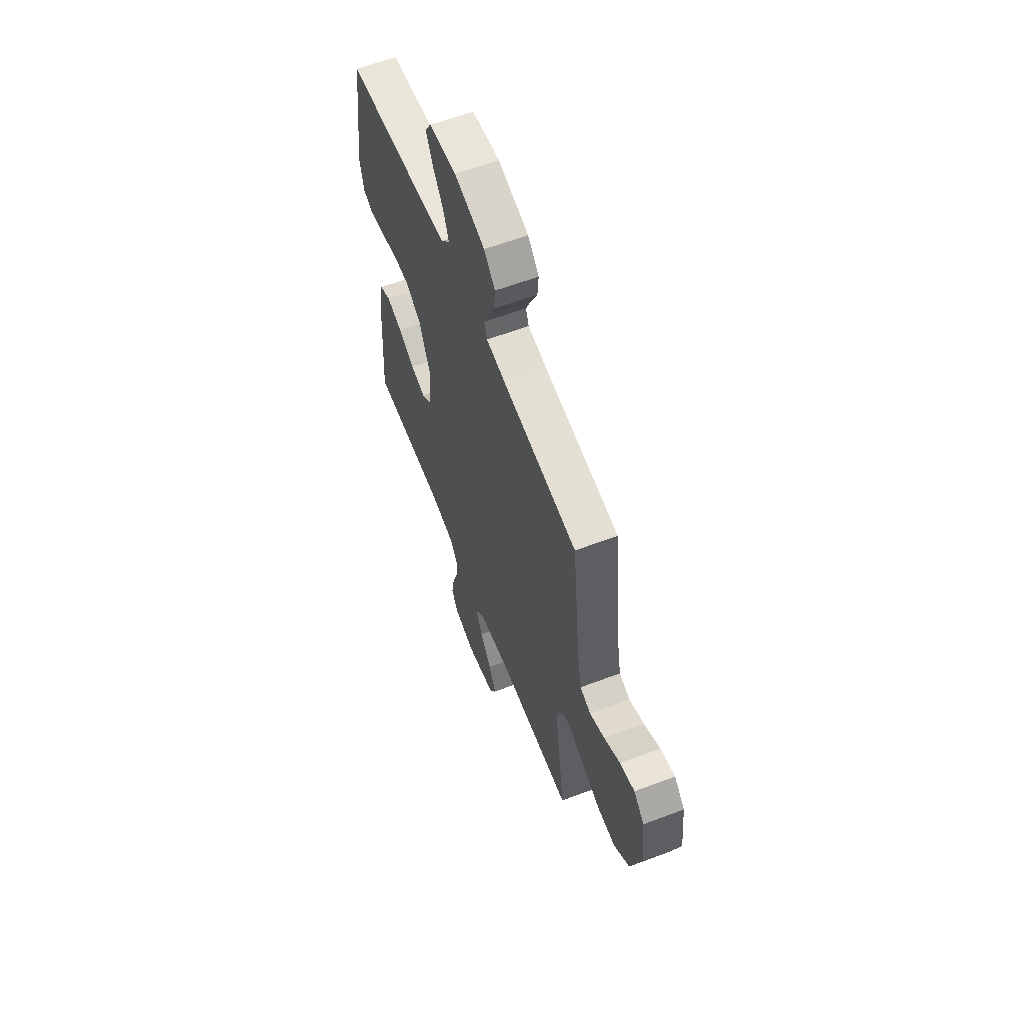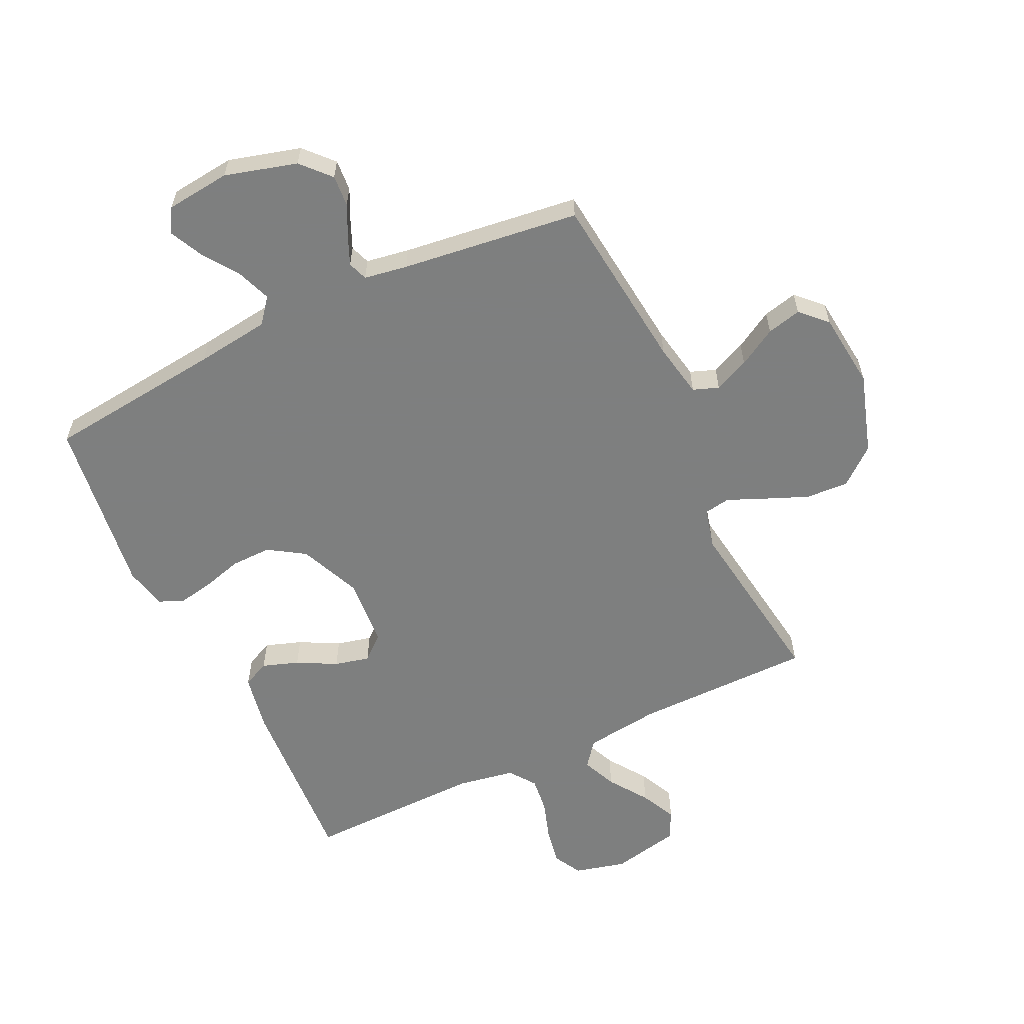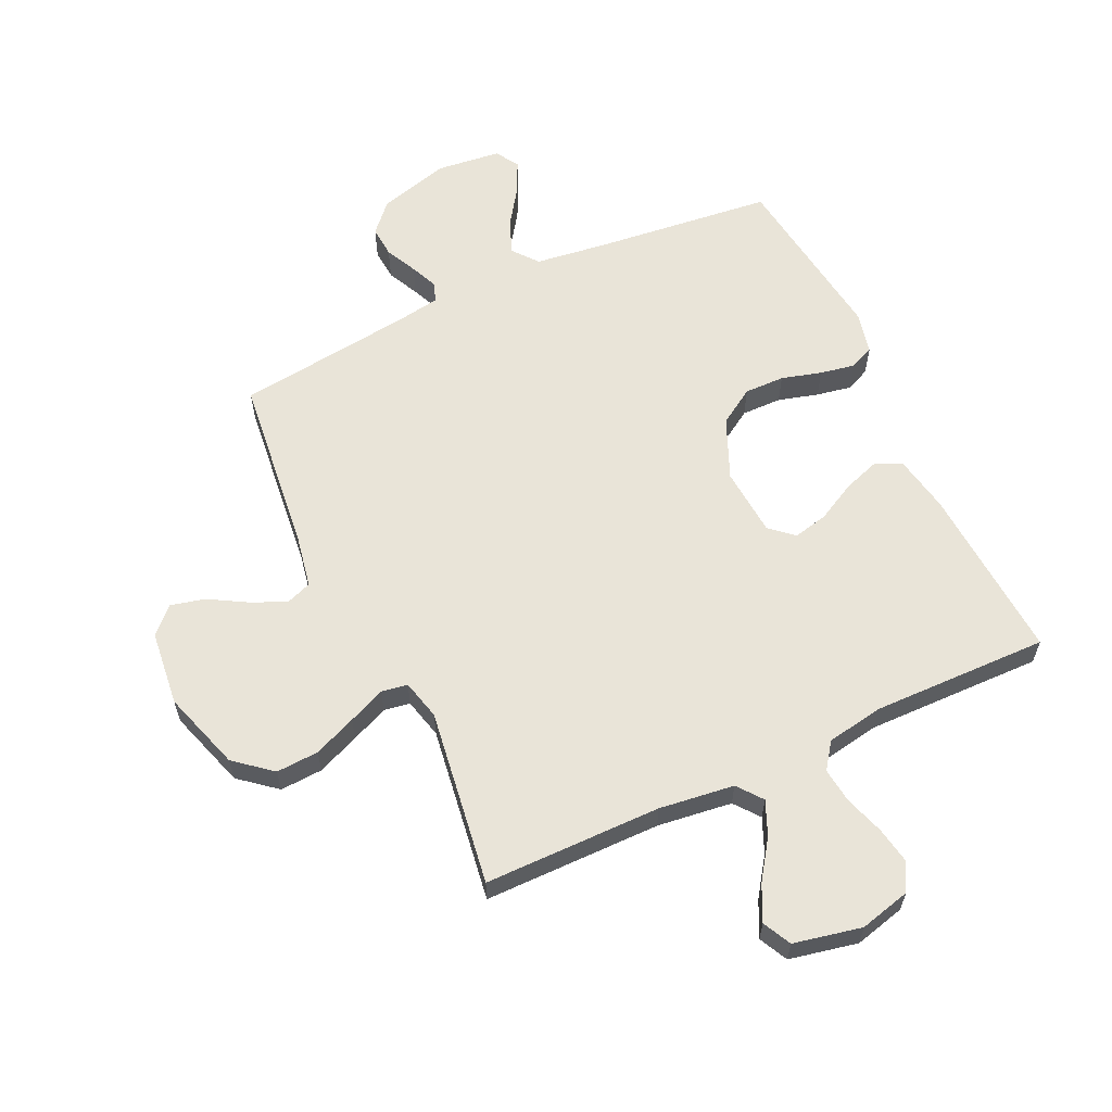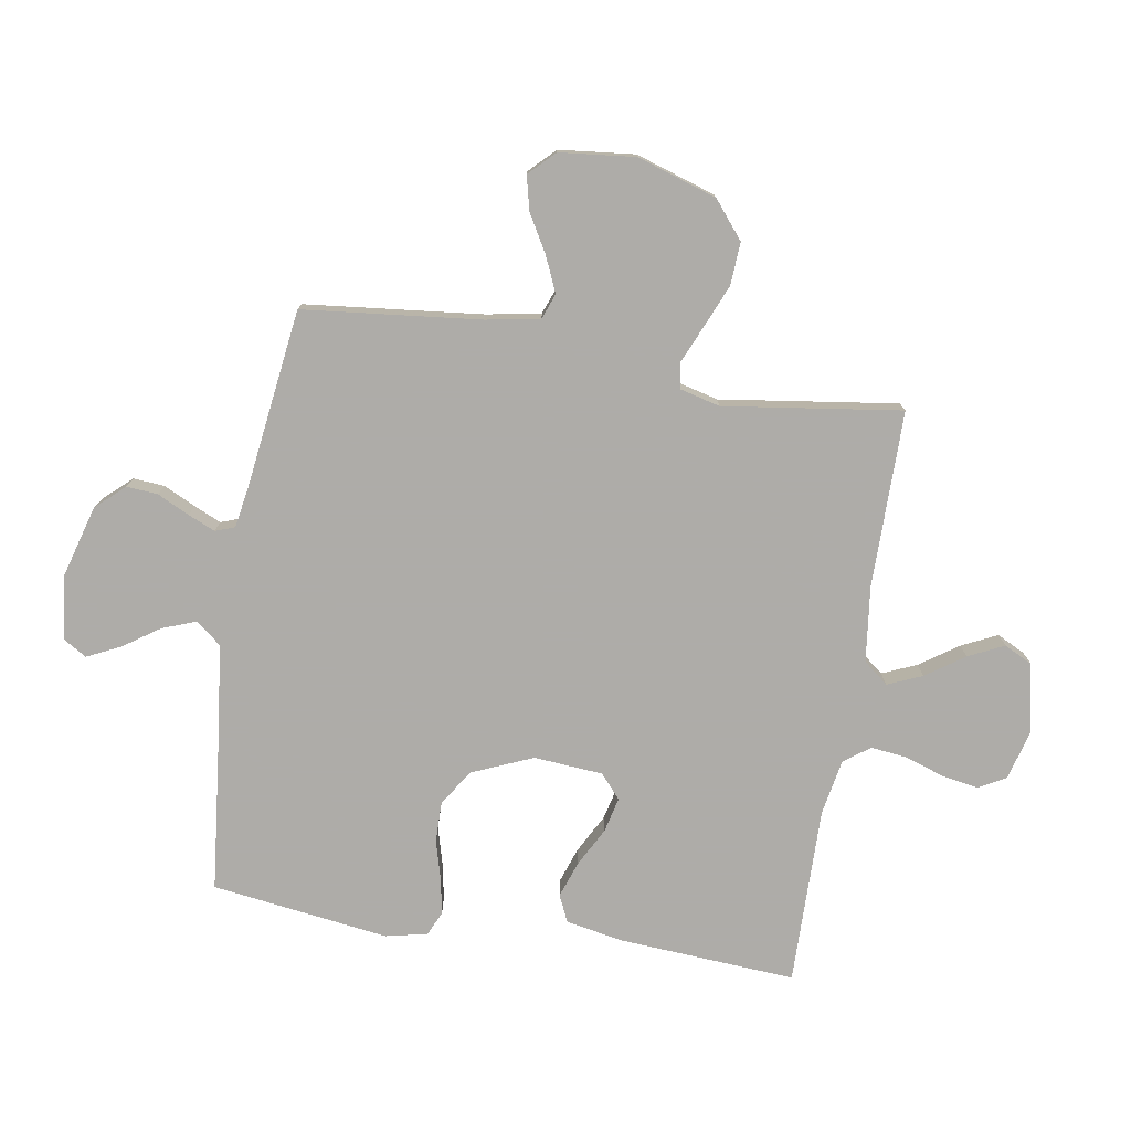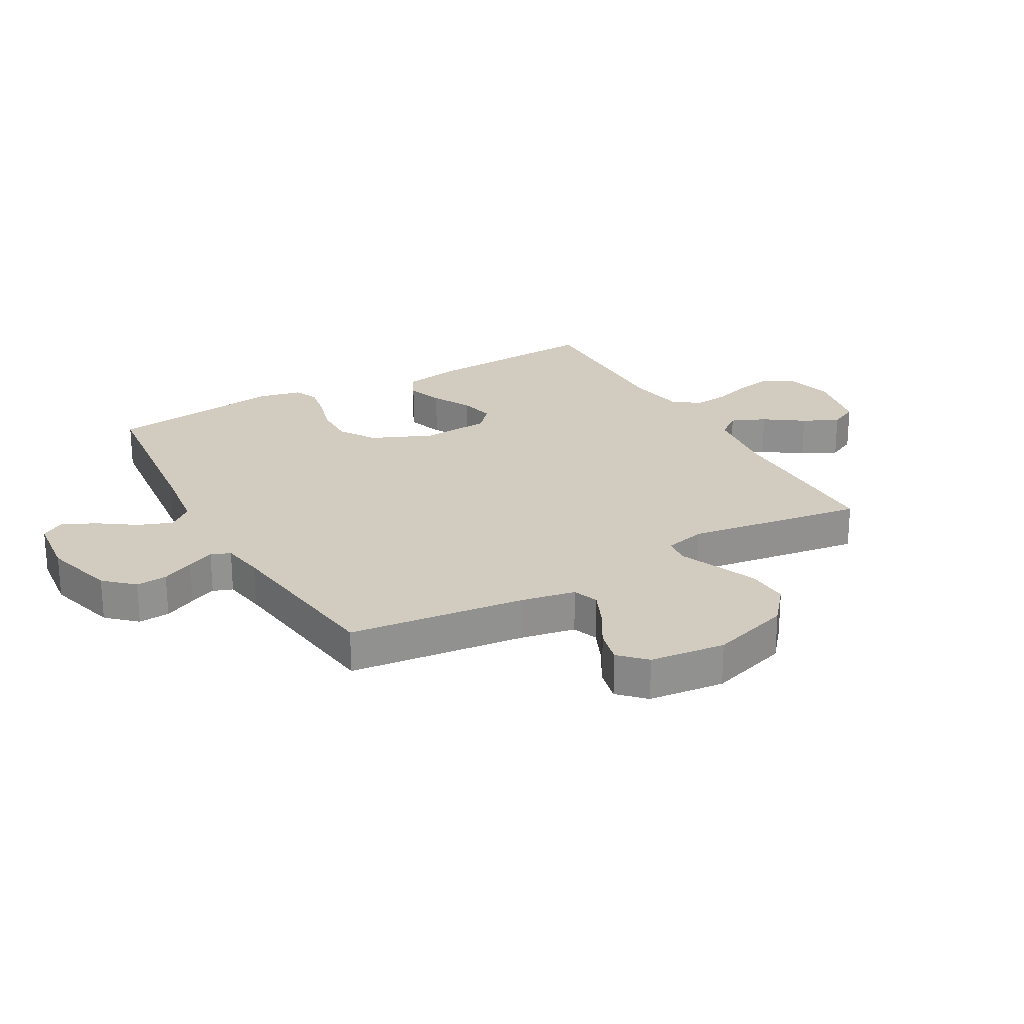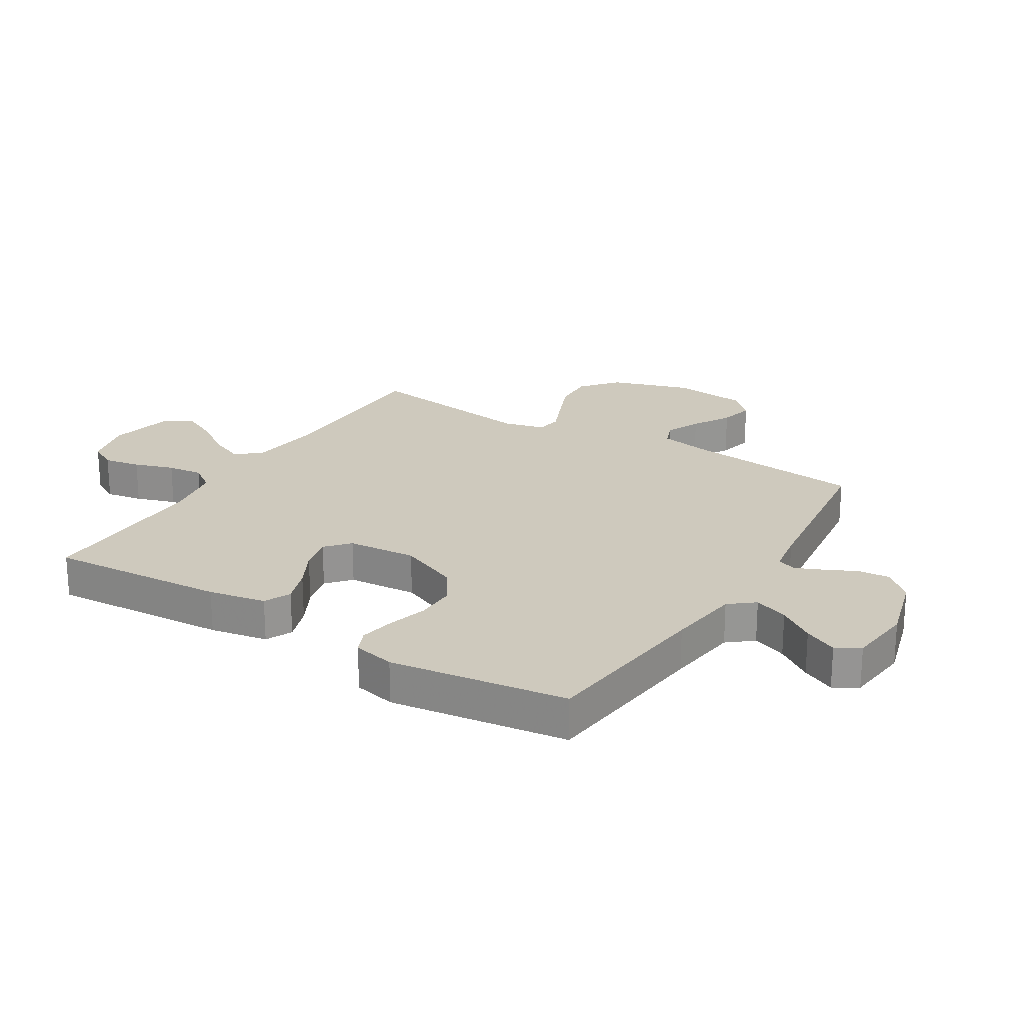
<metadata>
{"format":"obj","ext":"obj","renderer":"f3d","projection":"perspective","resolution":1024,"background":"white","views":[{"elev":60.9,"azim":68.9,"up":"+Z"},{"elev":-59.6,"azim":25.5,"up":"+Y"},{"elev":60.6,"azim":155.0,"up":"+Y"},{"elev":-77.0,"azim":80.5,"up":"+Y"},{"elev":24.1,"azim":60.7,"up":"+Y"},{"elev":22.7,"azim":-58.4,"up":"+Y"}]}
</metadata>
<code>
v -0.5 0.07 0.5
v -0.2 0.07 0.533
v -0.076 0.07 0.549
v -0.042 0.07 0.591
v -0.064 0.07 0.649
v -0.106 0.07 0.71
v -0.133 0.07 0.766
v -0.109 0.07 0.806
v 0 0.07 0.818
v 0.121 0.07 0.784
v 0.165 0.07 0.736
v 0.161 0.07 0.683
v 0.135 0.07 0.629
v 0.115 0.07 0.583
v 0.127 0.07 0.55
v 0.2 0.07 0.538
v 0.5 0.07 0.5
v 0.533 0.07 0.2
v 0.55 0.07 0.109
v 0.593 0.07 0.093
v 0.652 0.07 0.119
v 0.716 0.07 0.156
v 0.774 0.07 0.17
v 0.816 0.07 0.128
v 0.83 0.07 0
v 0.787 0.07 -0.135
v 0.725 0.07 -0.186
v 0.653 0.07 -0.182
v 0.581 0.07 -0.152
v 0.518 0.07 -0.125
v 0.474 0.07 -0.132
v 0.457 0.07 -0.2
v 0.5 0.07 -0.5
v 0.2 0.07 -0.501
v 0.073 0.07 -0.517
v 0.04 0.07 -0.559
v 0.065 0.07 -0.617
v 0.11 0.07 -0.682
v 0.139 0.07 -0.742
v 0.115 0.07 -0.79
v 0 0.07 -0.814
v -0.086 0.07 -0.792
v -0.112 0.07 -0.745
v -0.101 0.07 -0.683
v -0.079 0.07 -0.616
v -0.072 0.07 -0.556
v -0.104 0.07 -0.512
v -0.2 0.07 -0.495
v -0.5 0.07 -0.5
v -0.481 0.07 -0.2
v -0.463 0.07 -0.103
v -0.418 0.07 -0.082
v -0.357 0.07 -0.103
v -0.291 0.07 -0.138
v -0.232 0.07 -0.152
v -0.192 0.07 -0.117
v -0.183 0.07 0
v -0.227 0.07 0.103
v -0.288 0.07 0.142
v -0.356 0.07 0.141
v -0.424 0.07 0.122
v -0.483 0.07 0.111
v -0.524 0.07 0.129
v -0.54 0.07 0.2
v -0.5 0 0.5
v -0.2 0 0.533
v -0.076 0 0.549
v -0.042 0 0.591
v -0.064 0 0.649
v -0.106 0 0.71
v -0.133 0 0.766
v -0.109 0 0.806
v 0 0 0.818
v 0.121 0 0.784
v 0.165 0 0.736
v 0.161 0 0.683
v 0.135 0 0.629
v 0.115 0 0.583
v 0.127 0 0.55
v 0.2 0 0.538
v 0.5 0 0.5
v 0.533 0 0.2
v 0.55 0 0.109
v 0.593 0 0.093
v 0.652 0 0.119
v 0.716 0 0.156
v 0.774 0 0.17
v 0.816 0 0.128
v 0.83 0 0
v 0.787 0 -0.135
v 0.725 0 -0.186
v 0.653 0 -0.182
v 0.581 0 -0.152
v 0.518 0 -0.125
v 0.474 0 -0.132
v 0.457 0 -0.2
v 0.5 0 -0.5
v 0.2 0 -0.501
v 0.073 0 -0.517
v 0.04 0 -0.559
v 0.065 0 -0.617
v 0.11 0 -0.682
v 0.139 0 -0.742
v 0.115 0 -0.79
v 0 0 -0.814
v -0.086 0 -0.792
v -0.112 0 -0.745
v -0.101 0 -0.683
v -0.079 0 -0.616
v -0.072 0 -0.556
v -0.104 0 -0.512
v -0.2 0 -0.495
v -0.5 0 -0.5
v -0.481 0 -0.2
v -0.463 0 -0.103
v -0.418 0 -0.082
v -0.357 0 -0.103
v -0.291 0 -0.138
v -0.232 0 -0.152
v -0.192 0 -0.117
v -0.183 0 0
v -0.227 0 0.103
v -0.288 0 0.142
v -0.356 0 0.141
v -0.424 0 0.122
v -0.483 0 0.111
v -0.524 0 0.129
v -0.54 0 0.2
f 63 64 1 2
f 60 61 62 63
f 60 63 2 3
f 59 60 3 4
f 58 59 4
f 57 58 4
f 56 57 4
f 51 52 53 54
f 51 54 55
f 48 49 50 51
f 47 48 51 55
f 46 47 55 56
f 42 43 44 45
f 42 45 46
f 41 42 46
f 37 38 39 40
f 36 37 40 41
f 32 33 34
f 31 32 34 35
f 27 28 29 30
f 25 26 27 30
f 25 30 31
f 24 25 31
f 21 22 23 24
f 20 21 24 31
f 19 20 31 35
f 16 17 18
f 15 16 18 19
f 10 11 12 13
f 10 13 14
f 9 10 14
f 8 9 14 15
f 5 6 7 8
f 4 5 8 15
f 36 41 46 56
f 19 35 36 56
f 4 15 19 56
f 66 65 128 127
f 127 126 125 124
f 67 66 127 124
f 68 67 124 123
f 68 123 122
f 68 122 121
f 68 121 120
f 118 117 116 115
f 119 118 115
f 115 114 113 112
f 119 115 112 111
f 120 119 111 110
f 109 108 107 106
f 110 109 106
f 110 106 105
f 104 103 102 101
f 105 104 101 100
f 98 97 96
f 99 98 96 95
f 94 93 92 91
f 94 91 90 89
f 95 94 89
f 95 89 88
f 88 87 86 85
f 95 88 85 84
f 99 95 84 83
f 82 81 80
f 83 82 80 79
f 77 76 75 74
f 78 77 74
f 78 74 73
f 79 78 73 72
f 72 71 70 69
f 79 72 69 68
f 120 110 105 100
f 120 100 99 83
f 120 83 79 68
f 1 65 66 2
f 2 66 67 3
f 3 67 68 4
f 4 68 69 5
f 5 69 70 6
f 6 70 71 7
f 7 71 72 8
f 8 72 73 9
f 9 73 74 10
f 10 74 75 11
f 11 75 76 12
f 12 76 77 13
f 13 77 78 14
f 14 78 79 15
f 15 79 80 16
f 16 80 81 17
f 17 81 82 18
f 18 82 83 19
f 19 83 84 20
f 20 84 85 21
f 21 85 86 22
f 22 86 87 23
f 23 87 88 24
f 24 88 89 25
f 25 89 90 26
f 26 90 91 27
f 27 91 92 28
f 28 92 93 29
f 29 93 94 30
f 30 94 95 31
f 31 95 96 32
f 32 96 97 33
f 33 97 98 34
f 34 98 99 35
f 35 99 100 36
f 36 100 101 37
f 37 101 102 38
f 38 102 103 39
f 39 103 104 40
f 40 104 105 41
f 41 105 106 42
f 42 106 107 43
f 43 107 108 44
f 44 108 109 45
f 45 109 110 46
f 46 110 111 47
f 47 111 112 48
f 48 112 113 49
f 49 113 114 50
f 50 114 115 51
f 51 115 116 52
f 52 116 117 53
f 53 117 118 54
f 54 118 119 55
f 55 119 120 56
f 56 120 121 57
f 57 121 122 58
f 58 122 123 59
f 59 123 124 60
f 60 124 125 61
f 61 125 126 62
f 62 126 127 63
f 63 127 128 64
f 64 128 65 1

</code>
